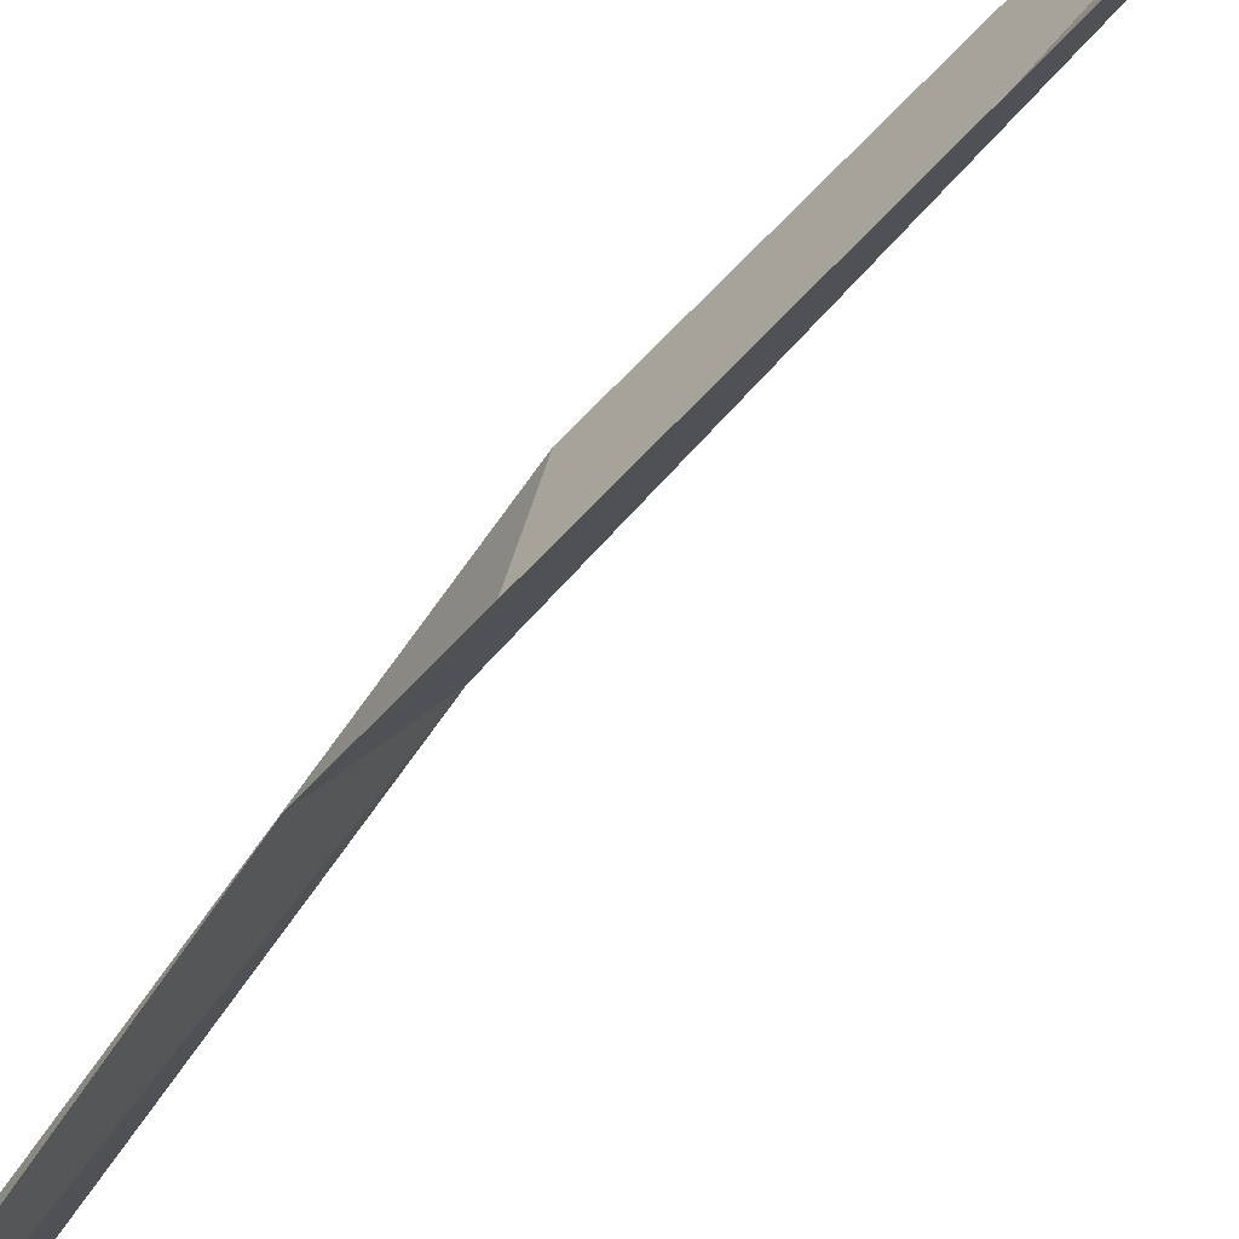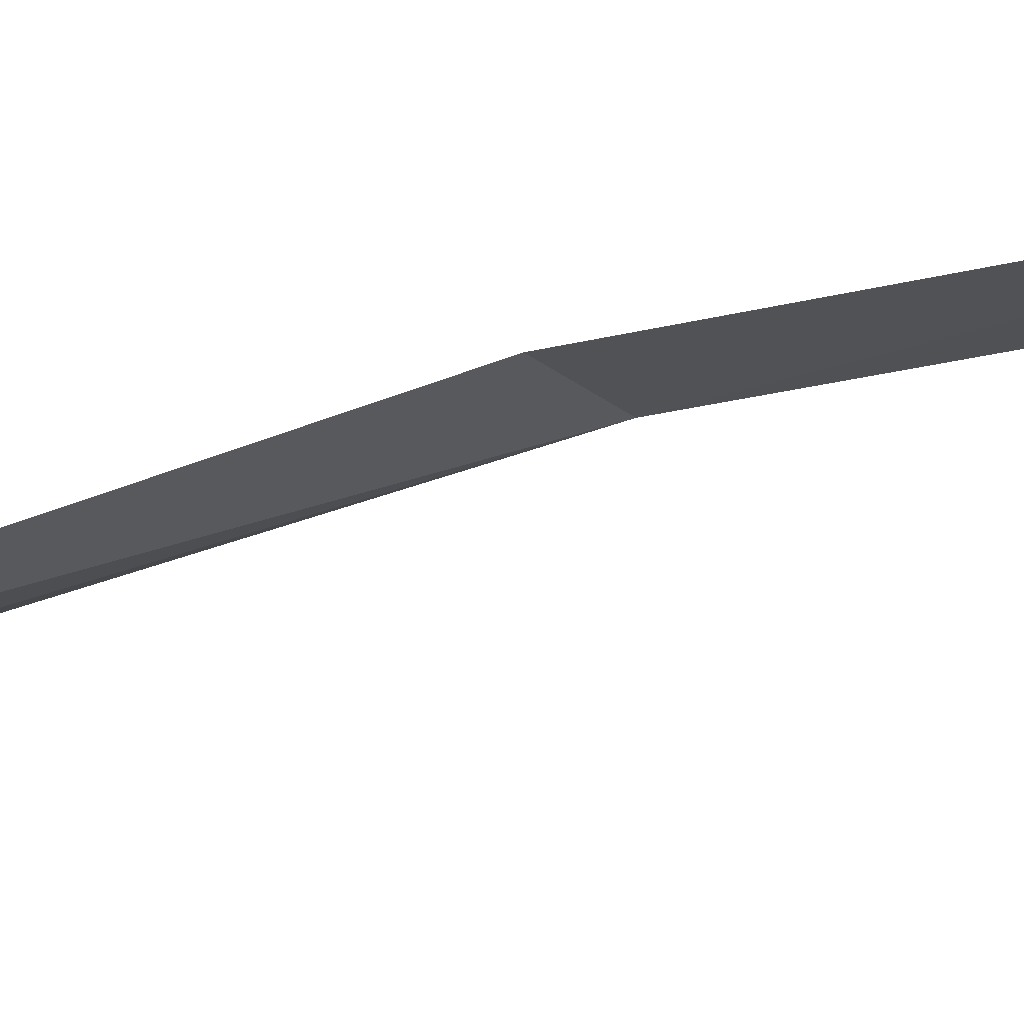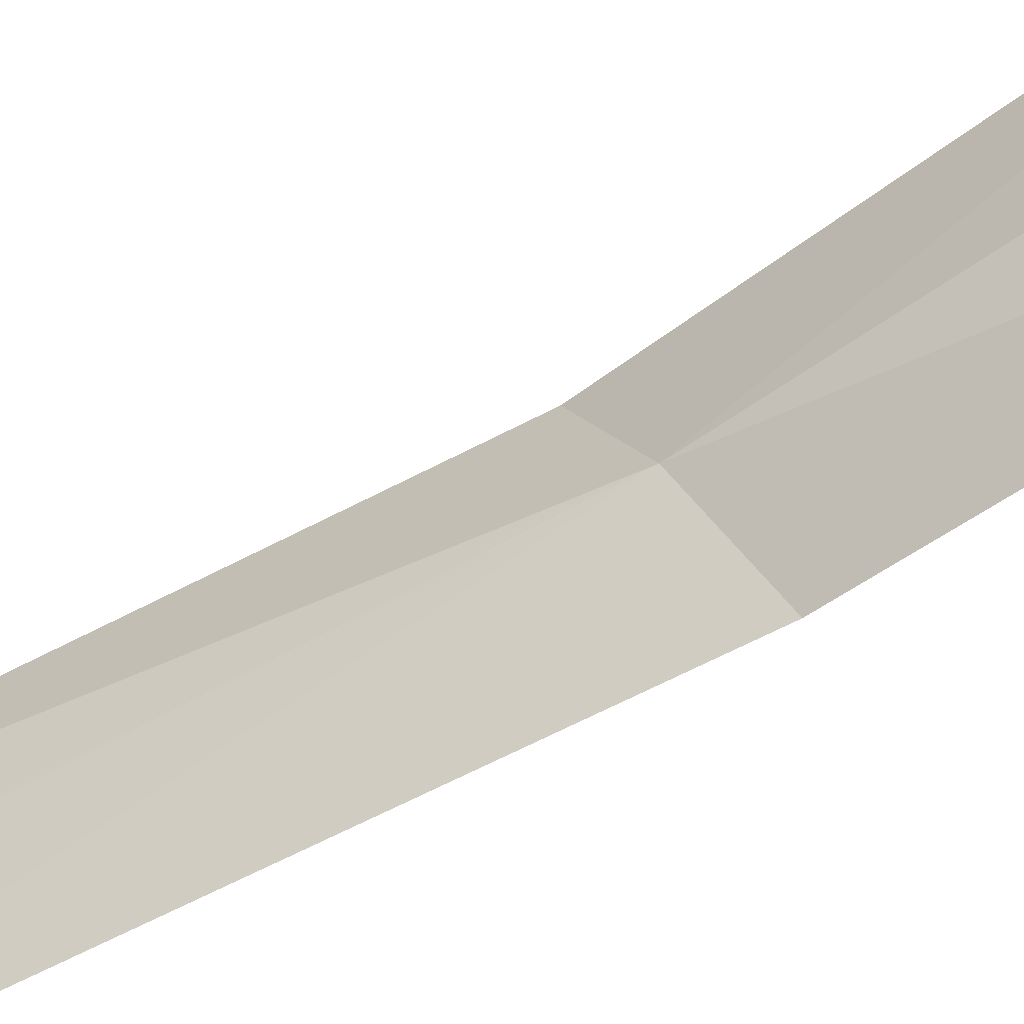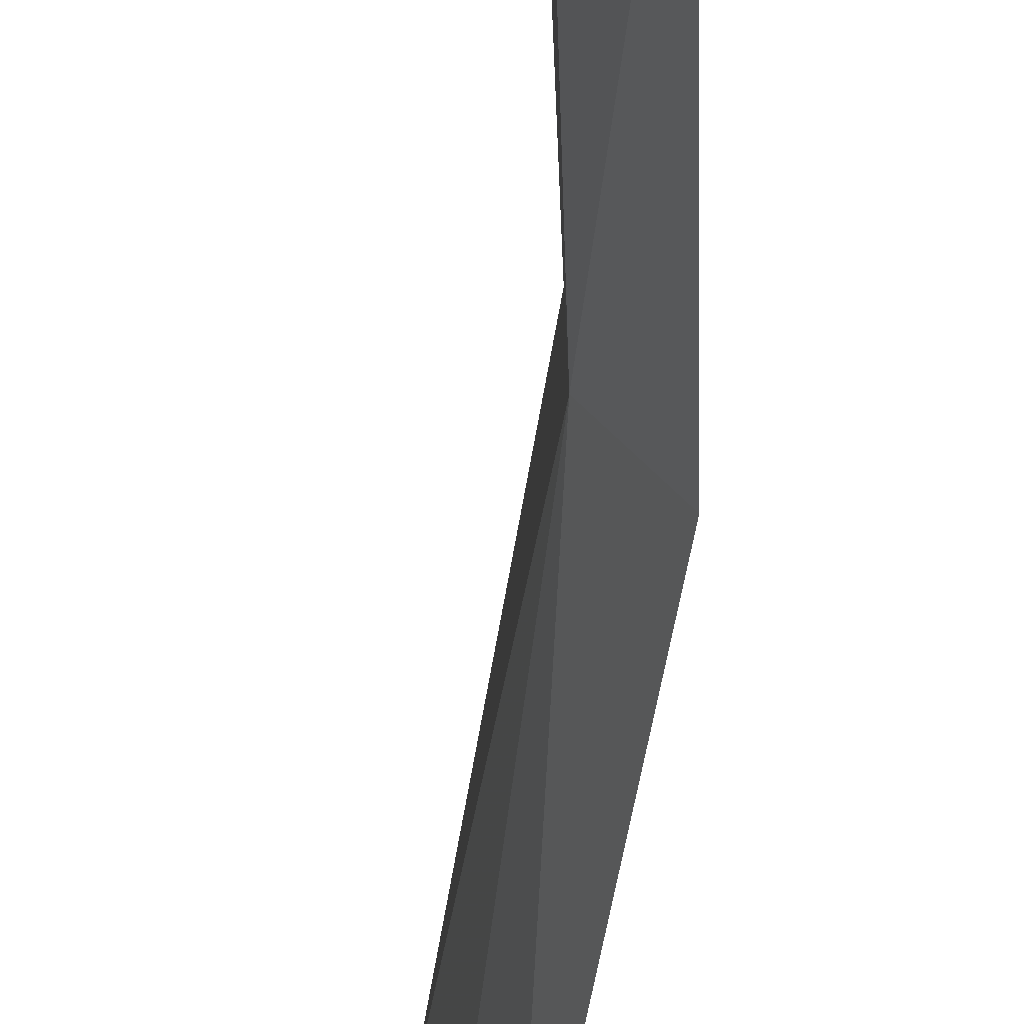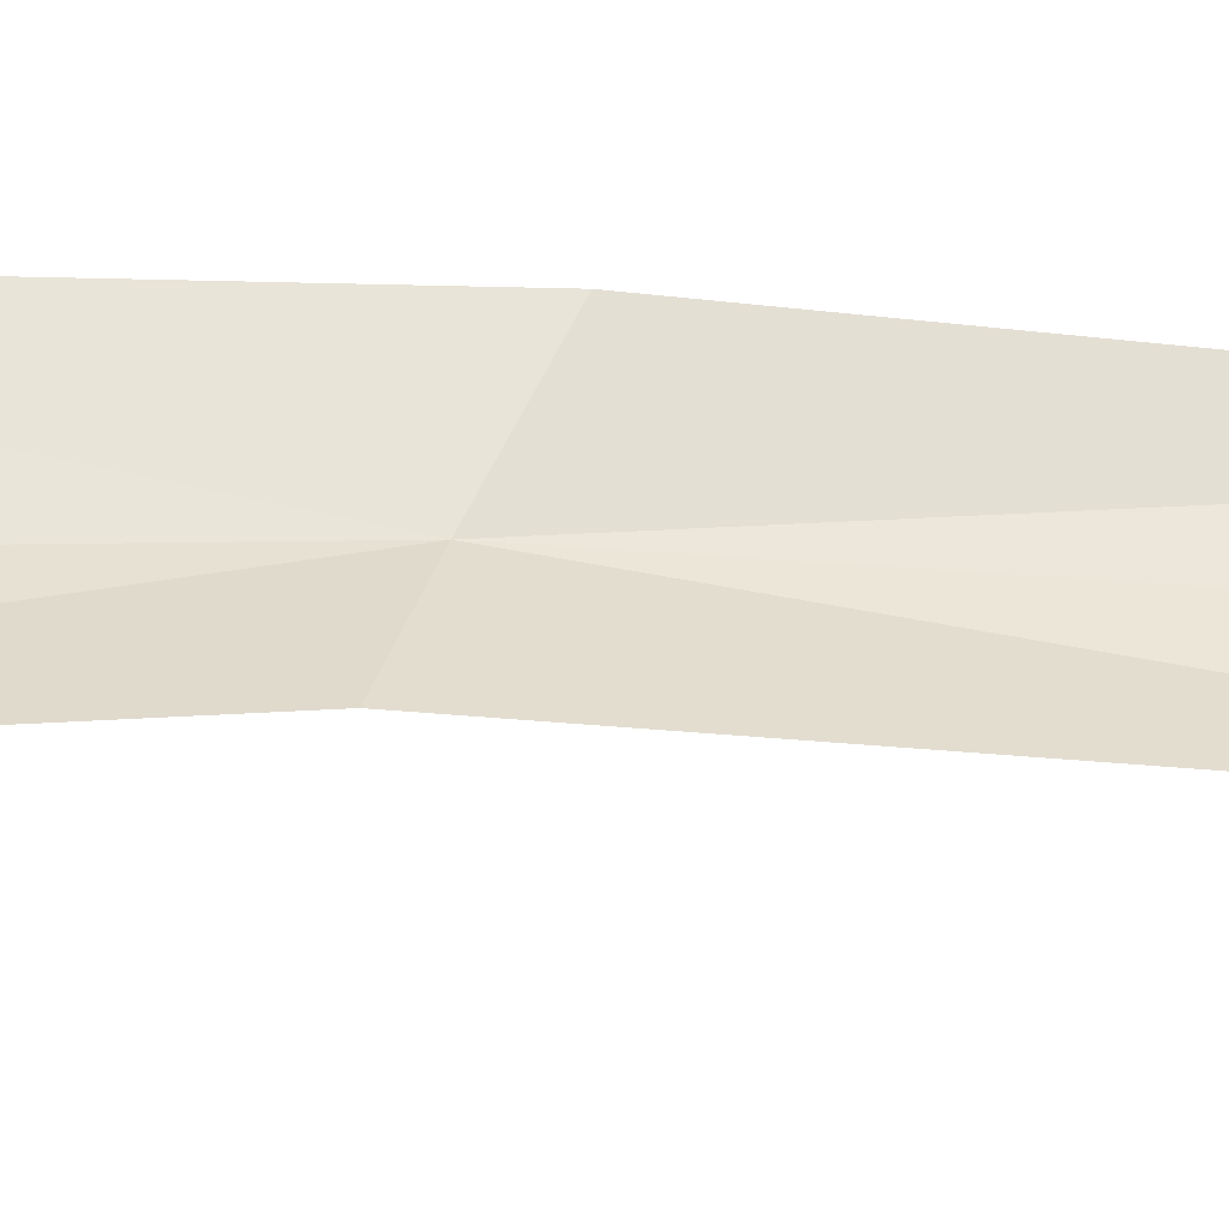
<metadata>
{"format":"obj","ext":"obj","renderer":"f3d","projection":"perspective","resolution":1024,"background":"white","views":[{"elev":-60.3,"azim":-50.7,"up":"+Z"},{"elev":69.1,"azim":61.3,"up":"+Z"},{"elev":-60.8,"azim":110.4,"up":"+Z"},{"elev":-39.4,"azim":164.7,"up":"+Z"},{"elev":-26.7,"azim":-110.6,"up":"+Z"}]}
</metadata>
<code>
v -0.2955 0.04423 0.5113
v -0.286 0.07385 0.5176
v -0.2962 0.04115 0.5179
v -0.2854 0.07756 0.5097
v -0.3025 -0.0004754 0.5183
v -0.3026 0.005685 0.5122
v -0.3046 0.004933 0.5062
v -0.2981 0.04719 0.5054
v -0.288 0.08076 0.5024
f 1 3 2
f 1 2 4
f 1 6 5
f 1 5 3
f 1 8 7
f 1 7 6
f 1 4 9
f 1 9 8

</code>
